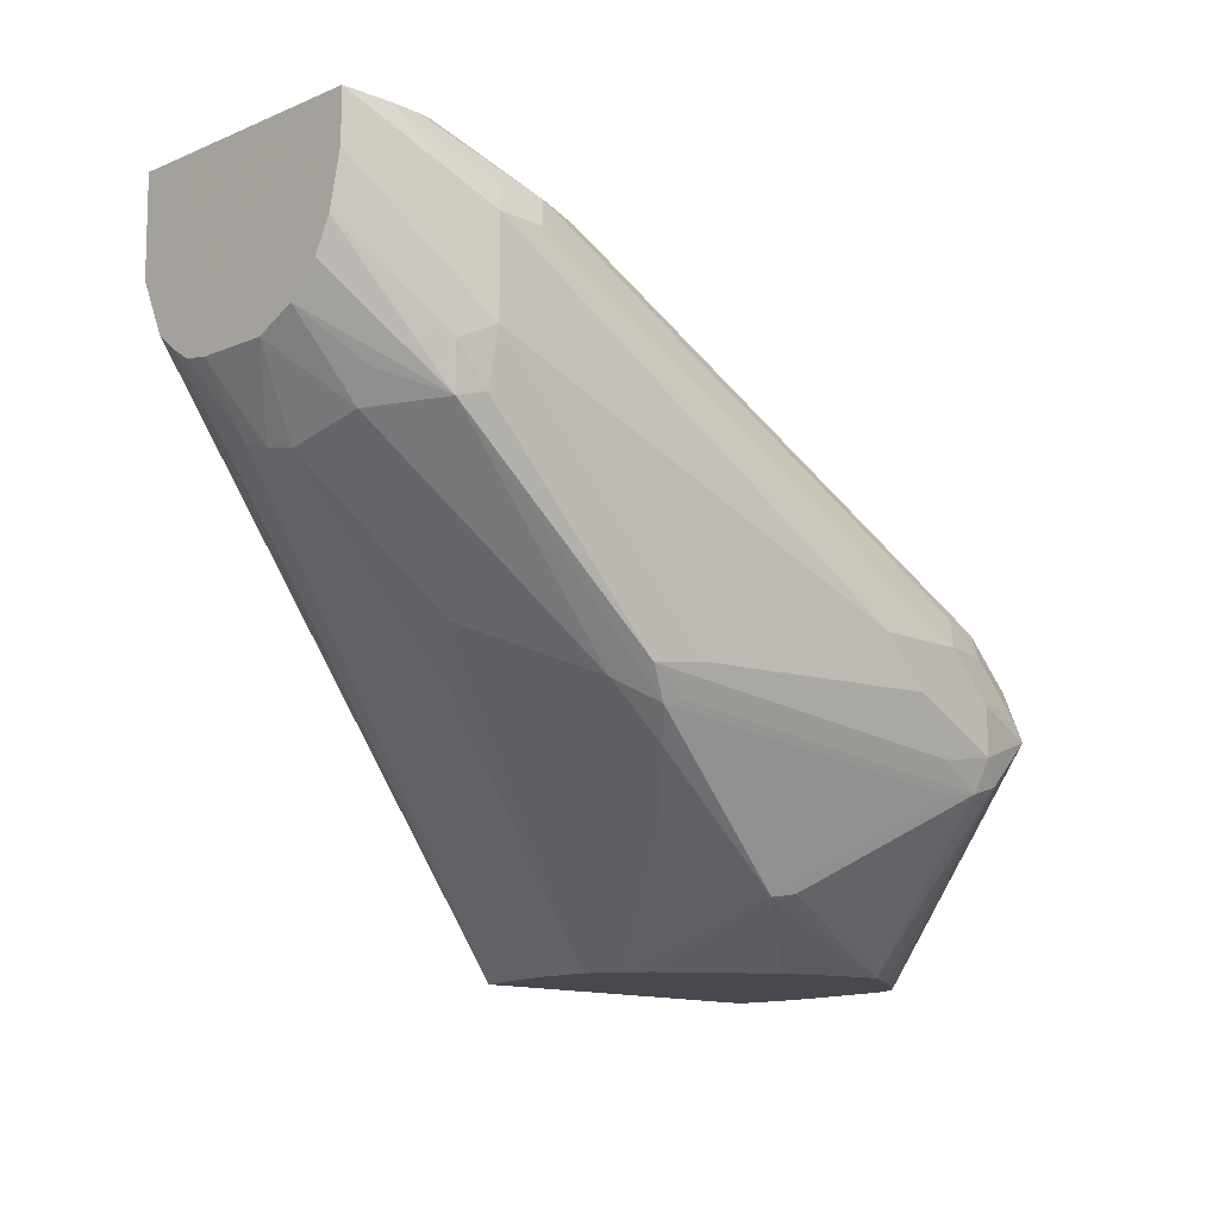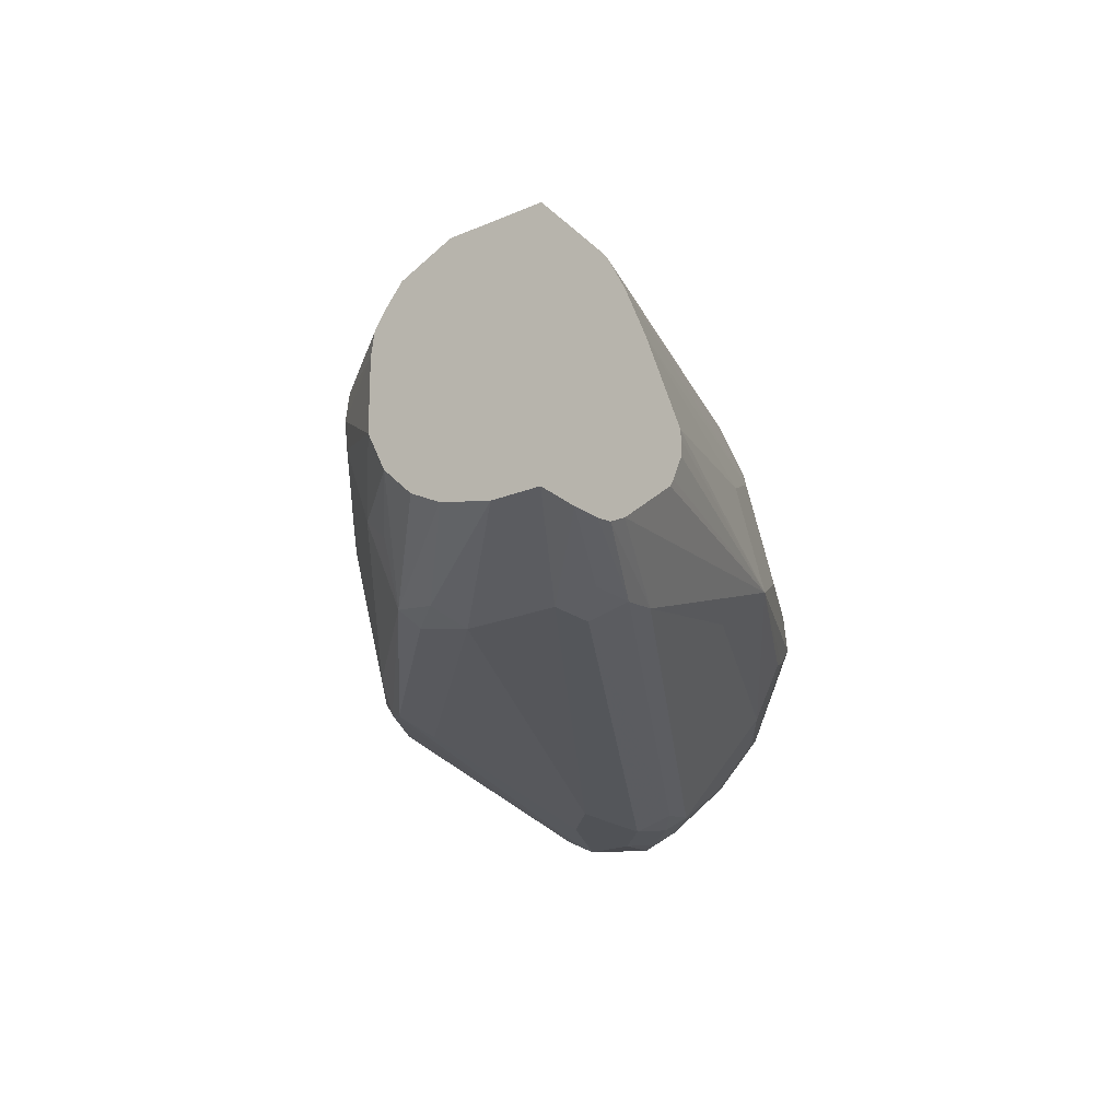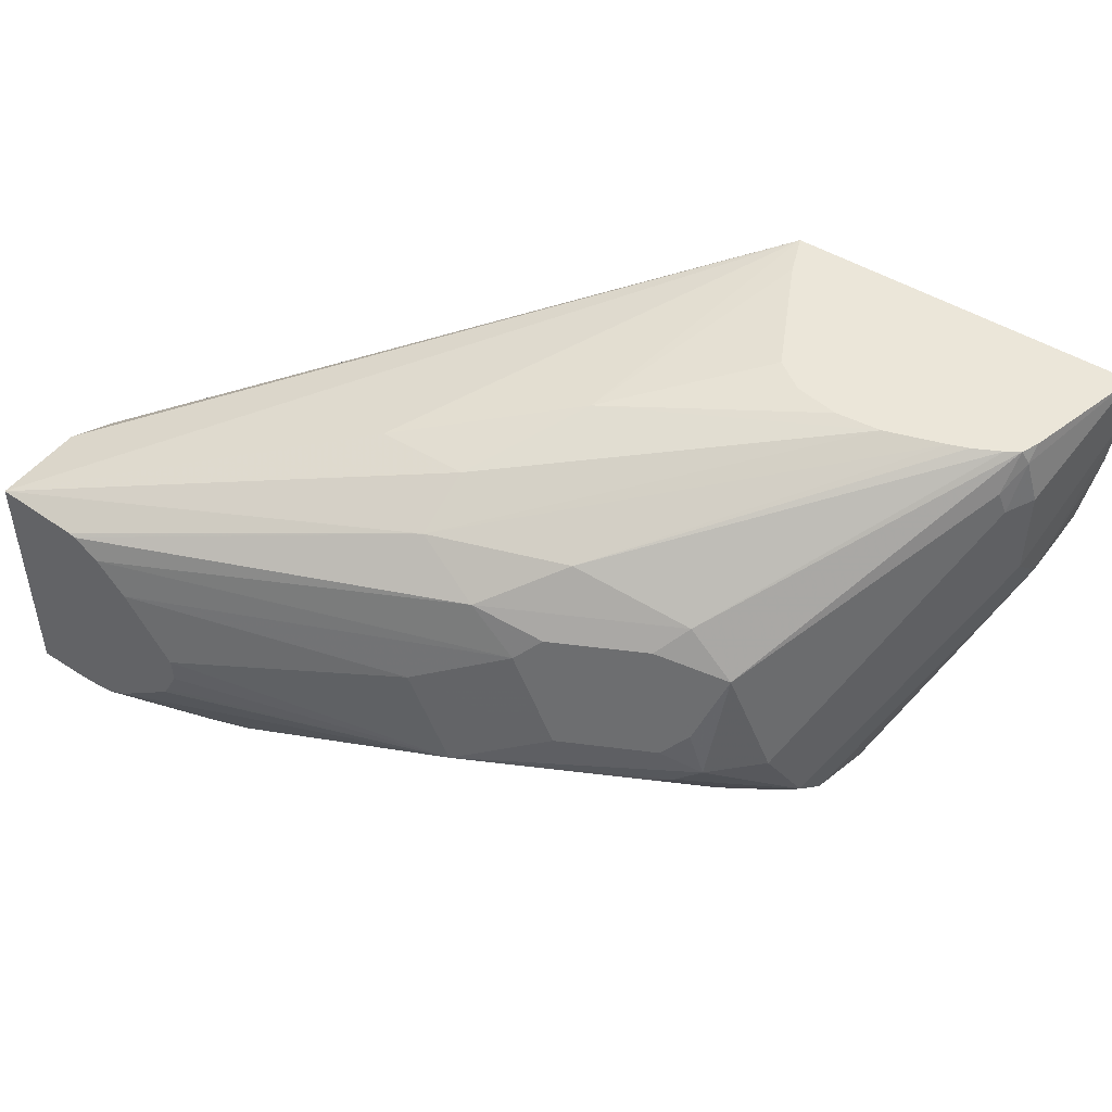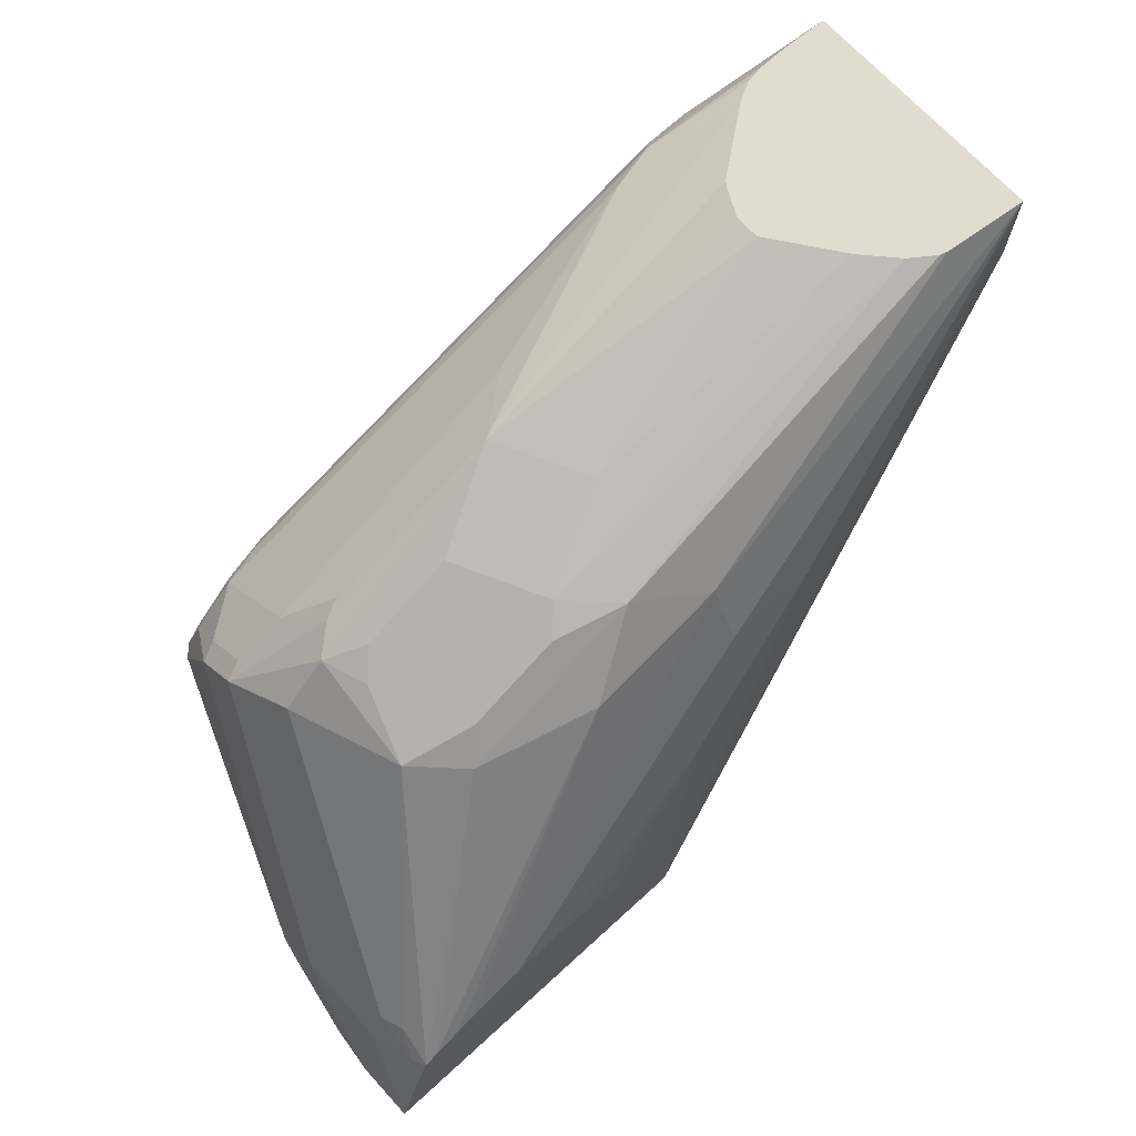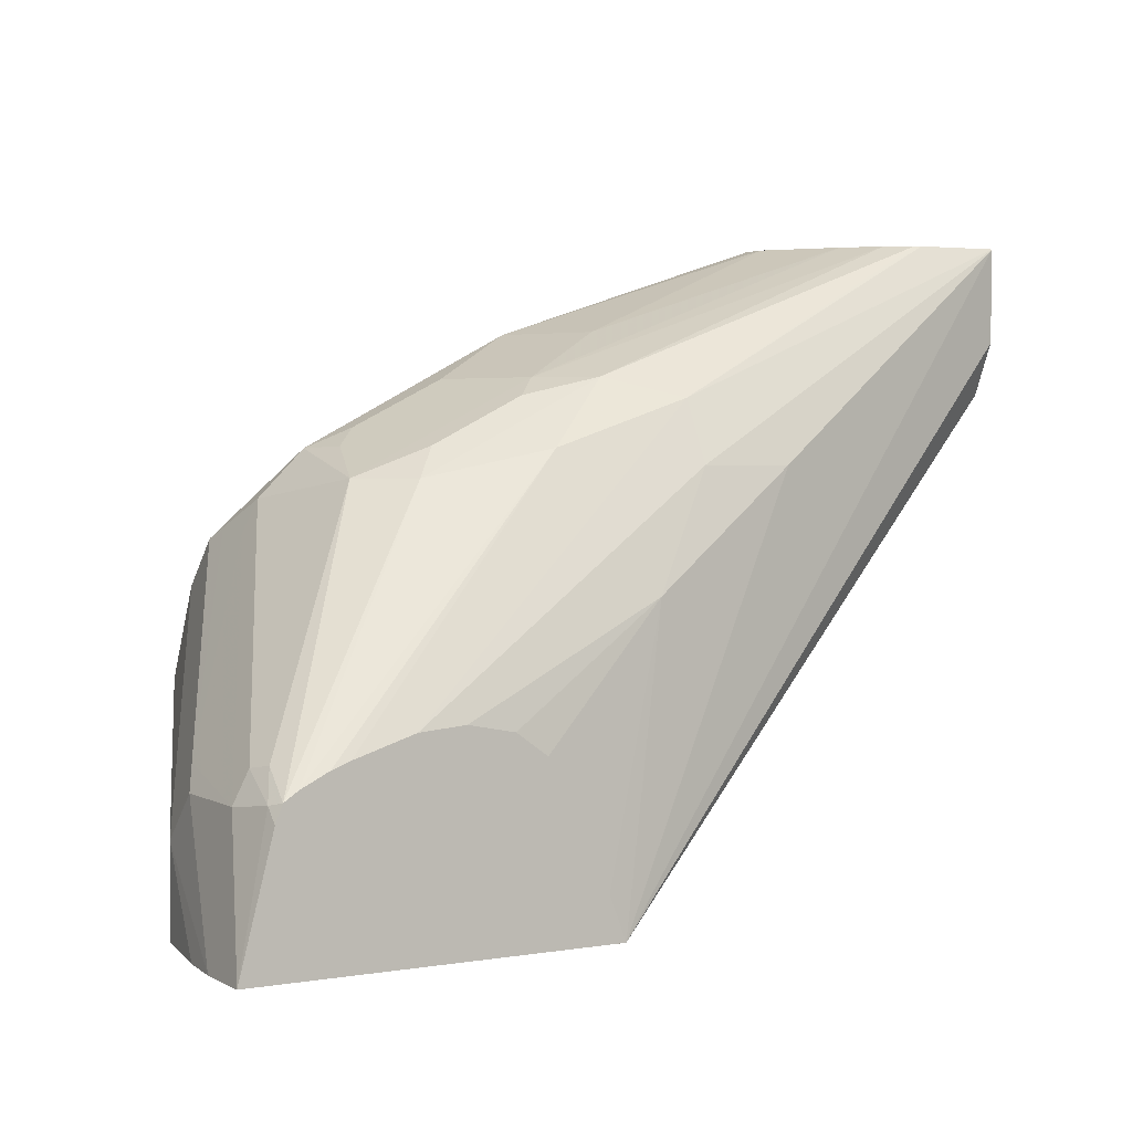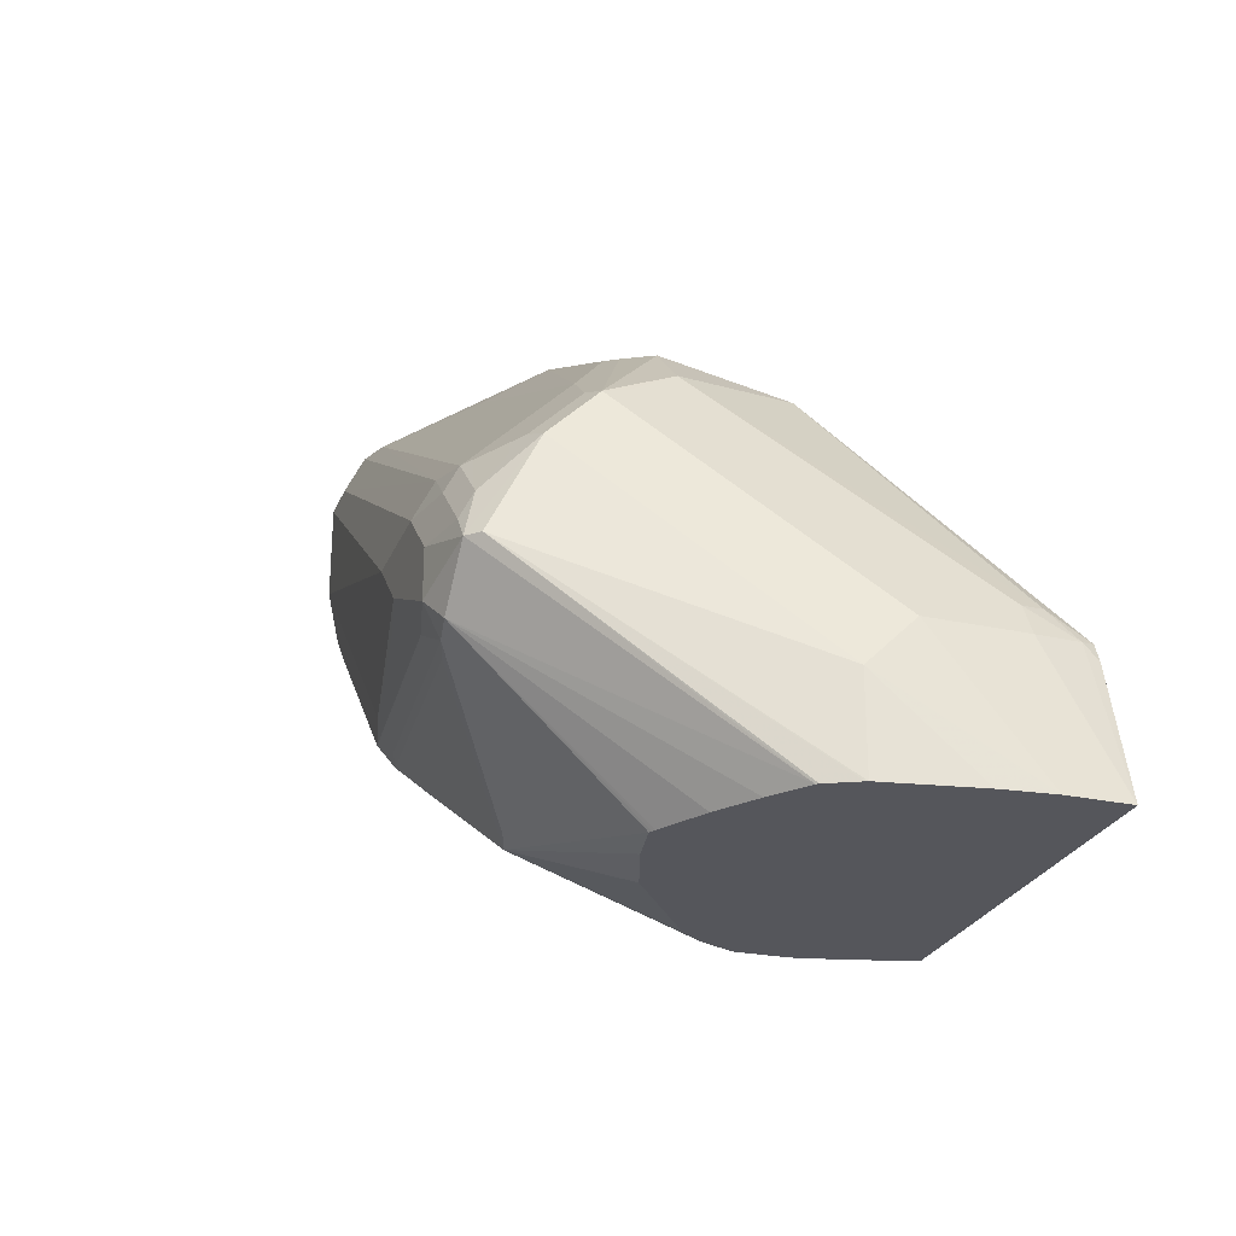
<metadata>
{"format":"obj","ext":"obj","renderer":"f3d","projection":"perspective","resolution":1024,"background":"white","views":[{"elev":-12.7,"azim":-45.8,"up":"+Z"},{"elev":-20.8,"azim":-52.9,"up":"+Y"},{"elev":47.4,"azim":34.8,"up":"+Y"},{"elev":69.7,"azim":137.6,"up":"+Z"},{"elev":2.5,"azim":149.4,"up":"+Z"},{"elev":-26.2,"azim":70.9,"up":"+Z"}]}
</metadata>
<code>
v 0.3094 0.3242 -0.1052
v 0.2967 0.3242 -0.05627
v 0.2967 0.3188 -0.05092
v 0.3011 0.3011 -0.05312
v 0.3094 0.3011 -0.1052
v 0.1707 0.3242 -0.1052
v 0.294 0.3242 -0.04957
v 0.2923 0.31 -0.03983
v 0.2952 0.3011 -0.04133
v 0.2967 0.2569 -0.04426
v 0.3011 0.2657 -0.05312
v 0.2598 0.2126 0.02952
v 0.3073 0.2823 -0.1052
v 0.3011 0.248 -0.07084
v 0.1771 0.3242 -0.08856
v 0.1644 0.3036 -0.1052
v -0.01326 0.2391 0.04428
v -0.0044 0.2569 0.04428
v -0.02948 0.2626 0.0804
v -0.02948 0.2716 0.1004
v -0.02948 0.2721 0.1368
v 0.08859 0.3011 0.05314
v 0.1506 0.3144 0.008866
v 0.2391 0.2569 0.04871
v 0.2888 0.3242 -0.04609
v 0.2214 0.2746 0.04871
v 0.2539 0.2126 0.04132
v 0.2657 0.1949 0.0177
v 0.2657 0.1772 6.7e-06
v 0.2967 0.2391 -0.06198
v 0.2598 0.1949 0.02952
v 0.3011 0.248 -0.1052
v 0.2613 0.1506 -0.02657
v 0.183 0.3242 -0.0766
v 0.164 0.302 -0.1052
v -0.0118 0.2303 0.04132
v -0.02948 0.2392 0.06787
v -0.02948 0.248 0.06927
v 0.16 0.284 -0.1052
v -0.02948 0.2541 0.07322
v -0.02948 0.1772 0.1368
v 0.002566 0.2683 0.1368
v 0.124 0.2893 0.07675
v 0.124 0.3011 0.05314
v 0.248 0.3242 -0.03079
v 0.2303 0.3242 -0.02925
v 0.2126 0.3242 -0.03268
v 0.2006 0.3242 -0.04118
v 0.2303 0.2303 0.05977
v 0.2362 0.2126 0.05903
v 0.2126 0.2657 0.05977
v 0.1683 0.2569 0.08414
v 0.2214 0.2214 0.06642
v 0.2781 0.3242 -0.04071
v 0.1771 0.2893 0.05903
v 0.1506 0.2746 0.08414
v 0.2613 0.186 0.02656
v 0.2613 0.1683 0.008866
v 0.3007 0.2472 -0.1052
v 0.2945 0.2354 -0.1052
v 0.2952 0.2362 -0.1052
v 0.2569 0.1461 -0.02657
v -0.008846 0.2214 0.03985
v -0.02948 0.2126 0.06787
v 0.1594 0.2666 -0.1052
v 0.1594 0.2644 -0.1052
v 0.06497 0.2303 -0.02361
v -0.02948 0.1772 0.118
v 0.01773 0.1594 0.1063
v -0.01279 0.1762 0.1368
v 0.005254 0.2675 0.1368
v 0.2711 0.3242 -0.03811
v 0.2258 0.2037 0.062
v 0.2126 0.2126 0.07085
v 0.1506 0.2037 0.1018
v 0.1771 0.2657 0.07749
v 0.186 0.2214 0.08414
v 0.01481 0.2606 0.1368
v 0.02619 0.248 0.1368
v 0.1329 0.2391 0.1018
v 0.2539 0.1831 0.02952
v 0.2539 0.1653 0.01183
v 0.2524 0.1506 -0.008852
v 0.2391 0.1461 -0.04426
v 0.2813 0.2257 -0.1052
v 0.2502 0.1461 -0.01771
v 0.2303 0.1417 -0.01771
v 0.2303 0.1417 -0.03541
v -0.005893 0.1949 0.04721
v 0.04725 0.2126 -0.005891
v -0.02948 0.1981 0.07509
v 0.165 0.2517 -0.1052
v 0.124 0.1949 -0.05978
v 0.1063 0.1772 -0.04206
v 0.07087 0.2126 -0.02434
v -0.02948 0.1801 0.1048
v 0.005917 0.1653 0.06493
v 0.01773 0.1594 0.07085
v 0.03544 0.1594 0.1063
v 0.02363 0.1653 0.1181
v 0.1771 0.1417 6.7e-06
v -0.0009501 0.1762 0.1368
v 0.2185 0.2008 0.06493
v 0.2303 0.1949 0.05314
v 0.04493 0.2221 0.1368
v 0.04523 0.2187 0.1368
v 0.04523 0.2126 0.1368
v 0.04035 0.2028 0.1368
v 0.03843 0.1998 0.1368
v 0.01318 0.1809 0.1368
v 0.0576 0.1683 0.1151
v 0.1284 0.186 0.09741
v 0.1638 0.186 0.07971
v 0.2347 0.186 0.04428
v 0.2347 0.1506 0.008866
v 0.2303 0.1476 -0.04722
v 0.2469 0.2051 -0.1052
v 0.248 0.2057 -0.1052
v 0.2491 0.2062 -0.1052
v 0.2665 0.2159 -0.1052
v 0.2325 0.1461 6.7e-06
v 0.2126 0.1417 6.7e-06
v 0.1948 0.1417 -0.01771
v 0.2126 0.1461 -0.03763
v 0.00887 0.1683 0.04871
v -0.008846 0.186 0.05757
v 0.08268 0.1772 -0.02361
v -0.02948 0.1875 0.08632
v 0.1683 0.186 -0.08413
v 0.1716 0.2432 -0.1052
v 0.09745 0.1683 -0.031
v -0.02948 0.1816 0.09812
v 0.01773 0.1639 0.05091
v 0.07087 0.1594 0.0177
v 0.04135 0.1653 0.1181
v 0.2185 0.1476 0.01183
v 0.005718 0.1772 0.1368
v 0.1063 0.1653 -0.02951
v 0.2214 0.1506 -0.04869
v 0.1771 0.1831 -0.08266
v 0.2303 0.2084 -0.1052
v 0.1063 0.1594 -0.01771
v 0.1771 0.1461 -0.01991
v 0.08859 0.1639 -0.01991
v 0.03544 0.1639 0.03319
v 0.2081 0.2159 -0.1052
f 68 96 97
f 73 75 103
f 73 104 81
f 73 103 104
f 70 135 102
f 70 100 135
f 69 122 99
f 69 135 100
f 69 98 101
f 69 100 70
f 69 99 135
f 66 90 67
f 68 97 98
f 69 101 122
f 74 77 75
f 75 111 112
f 75 80 105
f 82 115 83
f 82 114 115
f 66 95 90
f 81 114 82
f 81 104 114
f 79 105 80
f 75 114 103
f 75 113 114
f 75 112 113
f 75 110 111
f 75 109 110
f 75 108 109
f 75 107 108
f 75 106 107
f 75 105 106
f 75 77 80
f 66 94 95
f 53 77 74
f 66 92 93
f 52 79 80
f 52 78 79
f 52 56 78
f 142 145 144
f 50 75 73
f 50 74 75
f 52 80 77
f 50 53 74
f 49 53 50
f 43 45 44
f 43 72 45
f 43 55 72
f 83 115 121
f 43 56 55
f 50 73 57
f 66 93 94
f 54 72 55
f 57 73 81
f 64 89 91
f 63 90 89
f 63 67 90
f 63 89 64
f 62 88 84
f 62 87 88
f 56 71 78
f 62 86 87
f 60 84 85
f 60 62 84
f 58 83 62
f 58 82 83
f 57 82 58
f 57 81 82
f 62 83 86
f 83 121 86
f 111 113 112
f 84 116 117
f 117 140 129
f 116 140 117
f 116 129 140
f 116 139 129
f 116 131 139
f 116 138 131
f 117 129 141
f 116 144 138
f 115 136 121
f 113 115 114
f 111 115 113
f 111 136 115
f 111 135 136
f 111 137 135
f 116 124 144
f 110 137 111
f 121 136 122
f 123 142 143
f 43 71 56
f 134 145 142
f 131 138 144
f 129 139 131
f 129 146 141
f 129 130 146
f 123 134 142
f 125 144 145
f 125 127 131
f 125 132 128
f 125 145 133
f 124 142 144
f 124 143 142
f 123 143 124
f 125 131 144
f 103 114 104
f 102 135 137
f 99 136 135
f 89 90 127
f 89 126 91
f 89 125 126
f 88 124 116
f 88 123 124
f 87 123 88
f 89 127 125
f 87 101 123
f 86 122 87
f 86 121 122
f 84 120 85
f 84 119 120
f 84 118 119
f 84 117 118
f 87 122 101
f 90 95 94
f 90 94 127
f 91 126 125
f 99 122 136
f 98 123 101
f 98 134 123
f 98 145 134
f 98 133 145
f 97 132 125
f 97 133 98
f 97 125 133
f 96 132 97
f 94 129 131
f 94 131 127
f 93 129 94
f 92 130 129
f 92 129 93
f 91 125 128
f 84 88 116
f 42 71 43
f 52 76 56
f 41 98 69
f 6 21 22
f 6 20 21
f 6 19 20
f 6 18 19
f 6 17 18
f 6 16 17
f 6 22 23
f 5 14 13
f 4 12 10
f 4 27 12
f 4 9 27
f 4 10 11
f 3 9 4
f 3 8 9
f 5 11 14
f 3 7 8
f 6 23 15
f 7 25 26
f 15 23 34
f 14 33 32
f 14 30 33
f 13 14 32
f 12 27 31
f 11 30 14
f 7 24 8
f 10 31 28
f 10 30 11
f 10 29 30
f 10 28 29
f 8 27 9
f 8 24 27
f 7 26 24
f 10 12 31
f 2 7 3
f 1 7 2
f 1 25 7
f 1 119 118
f 1 120 119
f 1 85 120
f 1 60 85
f 1 61 60
f 1 59 61
f 1 118 117
f 1 32 59
f 1 5 13
f 1 11 5
f 1 4 11
f 1 3 4
f 1 2 3
f 41 69 70
f 1 13 32
f 1 117 141
f 1 141 146
f 1 146 130
f 1 54 25
f 1 72 54
f 1 45 72
f 1 46 45
f 1 48 47
f 1 34 48
f 1 15 34
f 1 6 15
f 1 16 6
f 1 35 16
f 1 39 35
f 1 65 39
f 1 66 65
f 1 92 66
f 1 130 92
f 16 35 17
f 17 36 37
f 1 47 46
f 17 38 18
f 27 50 57
f 26 76 51
f 26 56 76
f 26 55 56
f 25 55 26
f 25 54 55
f 27 57 31
f 24 53 49
f 24 52 77
f 24 76 52
f 24 51 76
f 24 26 51
f 24 50 27
f 24 49 50
f 24 77 53
f 23 48 34
f 28 57 58
f 29 58 33
f 17 37 38
f 41 68 98
f 36 67 63
f 36 66 67
f 36 65 66
f 36 39 65
f 28 31 57
f 36 64 37
f 33 62 60
f 33 58 62
f 33 61 59
f 33 60 61
f 32 33 59
f 29 33 30
f 36 63 64
f 23 47 48
f 28 58 29
f 23 45 46
f 19 21 20
f 19 41 21
f 19 68 41
f 19 96 68
f 19 132 96
f 19 91 128
f 19 64 91
f 19 37 64
f 19 38 37
f 19 40 38
f 18 40 19
f 18 38 40
f 17 39 36
f 23 46 47
f 17 35 39
f 21 41 70
f 21 70 102
f 19 128 132
f 21 42 43
f 21 44 22
f 21 43 44
f 21 71 42
f 21 78 71
f 21 102 137
f 21 105 79
f 21 79 78
f 21 106 105
f 21 107 106
f 21 108 107
f 21 109 108
f 21 110 109
f 21 137 110
f 23 44 45
f 22 44 23

</code>
